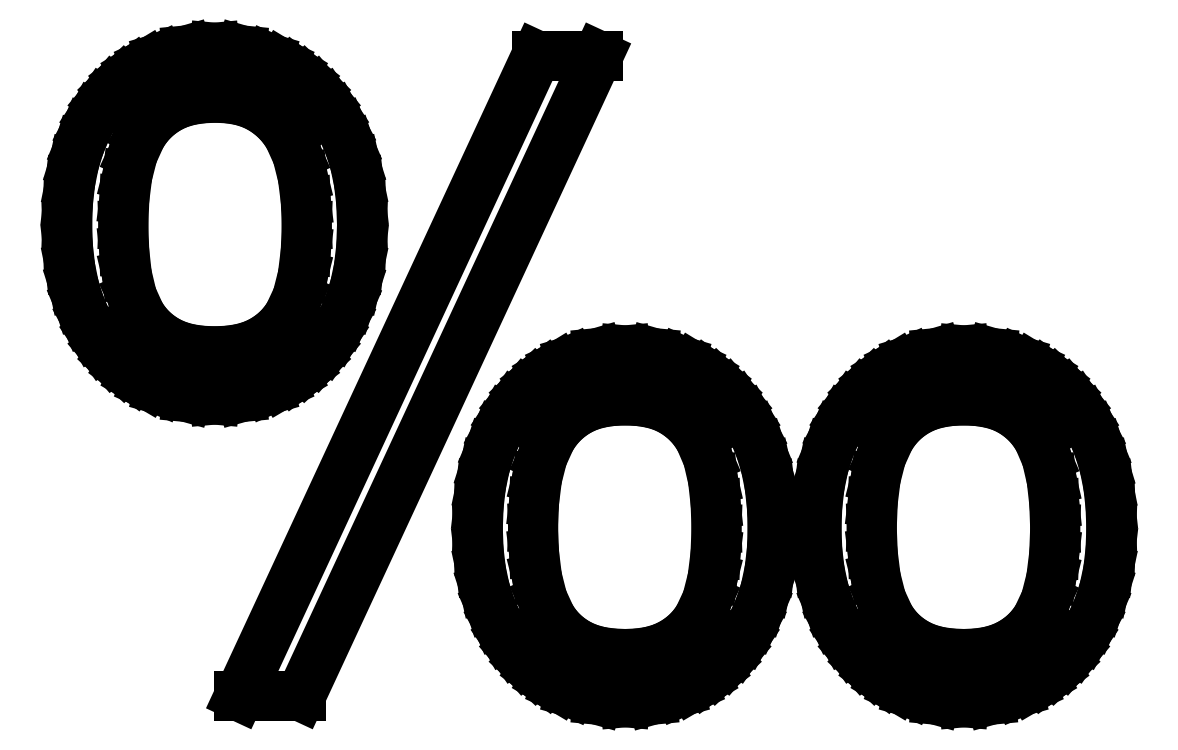
<metadata>
{"format":"dxf","ext":"dxf","renderer":"ezdxf+matplotlib","layout":"modelspace","background":"white","min_lineweight":24,"dpi":150}
</metadata>
<code>
0
SECTION
2
ENTITIES
0
LINE
8
0
10
3.097
20
5.458
30
0
11
3.309
21
5.468
31
0
0
LINE
8
0
10
3.309
20
5.468
30
0
11
3.502
21
5.497
31
0
0
LINE
8
0
10
3.502
20
5.497
30
0
11
3.674
21
5.544
31
0
0
LINE
8
0
10
3.674
20
5.544
30
0
11
3.826
21
5.611
31
0
0
LINE
8
0
10
3.826
20
5.611
30
0
11
3.961
21
5.694
31
0
0
LINE
8
0
10
3.961
20
5.694
30
0
11
4.08
21
5.792
31
0
0
LINE
8
0
10
4.08
20
5.792
30
0
11
4.183
21
5.903
31
0
0
LINE
8
0
10
4.183
20
5.903
30
0
11
4.271
21
6.028
31
0
0
LINE
8
0
10
4.271
20
6.028
30
0
11
4.406
21
6.318
31
0
0
LINE
8
0
10
4.406
20
6.318
30
0
11
4.493
21
6.66
31
0
0
LINE
8
0
10
4.493
20
6.66
30
0
11
4.54
21
7.043
31
0
0
LINE
8
0
10
4.54
20
7.043
30
0
11
4.556
21
7.458
31
0
0
LINE
8
0
10
4.556
20
7.458
30
0
11
4.54
21
7.842
31
0
0
LINE
8
0
10
4.54
20
7.842
30
0
11
4.493
21
8.215
31
0
0
LINE
8
0
10
4.493
20
8.215
30
0
11
4.406
21
8.561
31
0
0
LINE
8
0
10
4.406
20
8.561
30
0
11
4.271
21
8.861
31
0
0
LINE
8
0
10
4.271
20
8.861
30
0
11
4.183
21
8.993
31
0
0
LINE
8
0
10
4.183
20
8.993
30
0
11
4.08
21
9.111
31
0
0
LINE
8
0
10
4.08
20
9.111
30
0
11
3.961
21
9.215
31
0
0
LINE
8
0
10
3.961
20
9.215
30
0
11
3.826
21
9.306
31
0
0
LINE
8
0
10
3.826
20
9.306
30
0
11
3.675
21
9.378
31
0
0
LINE
8
0
10
3.675
20
9.378
30
0
11
3.505
21
9.431
31
0
0
LINE
8
0
10
3.505
20
9.431
30
0
11
3.317
21
9.462
31
0
0
LINE
8
0
10
3.317
20
9.462
30
0
11
3.111
21
9.472
31
0
0
LINE
8
0
10
3.111
20
9.472
30
0
11
2.899
21
9.462
31
0
0
LINE
8
0
10
2.899
20
9.462
30
0
11
2.707
21
9.432
31
0
0
LINE
8
0
10
2.707
20
9.432
30
0
11
2.534
21
9.382
31
0
0
LINE
8
0
10
2.534
20
9.382
30
0
11
2.382
21
9.312
31
0
0
LINE
8
0
10
2.382
20
9.312
30
0
11
2.247
21
9.225
31
0
0
LINE
8
0
10
2.247
20
9.225
30
0
11
2.128
21
9.123
31
0
0
LINE
8
0
10
2.128
20
9.123
30
0
11
2.025
21
9.007
31
0
0
LINE
8
0
10
2.025
20
9.007
30
0
11
1.938
21
8.875
31
0
0
LINE
8
0
10
1.938
20
8.875
30
0
11
1.802
21
8.576
31
0
0
LINE
8
0
10
1.802
20
8.576
30
0
11
1.715
21
8.236
31
0
0
LINE
8
0
10
1.715
20
8.236
30
0
11
1.668
21
7.861
31
0
0
LINE
8
0
10
1.668
20
7.861
30
0
11
1.653
21
7.458
31
0
0
LINE
8
0
10
1.653
20
7.458
30
0
11
1.667
21
7.054
31
0
0
LINE
8
0
10
1.667
20
7.054
30
0
11
1.708
21
6.674
31
0
0
LINE
8
0
10
1.708
20
6.674
30
0
11
1.79
21
6.33
31
0
0
LINE
8
0
10
1.79
20
6.33
30
0
11
1.924
21
6.035
31
0
0
LINE
8
0
10
1.924
20
6.035
30
0
11
2.011
21
5.907
31
0
0
LINE
8
0
10
2.011
20
5.907
30
0
11
2.115
21
5.793
31
0
0
LINE
8
0
10
2.115
20
5.793
30
0
11
2.233
21
5.695
31
0
0
LINE
8
0
10
2.233
20
5.695
30
0
11
2.368
21
5.611
31
0
0
LINE
8
0
10
2.368
20
5.611
30
0
11
2.52
21
5.544
31
0
0
LINE
8
0
10
2.52
20
5.544
30
0
11
2.693
21
5.497
31
0
0
LINE
8
0
10
2.693
20
5.497
30
0
11
2.885
21
5.468
31
0
0
LINE
8
0
10
2.885
20
5.468
30
0
11
3.097
21
5.458
31
0
0
LINE
8
0
10
14.96
20
0.6667
30
0
11
15.16
21
0.6763
31
0
0
LINE
8
0
10
15.16
20
0.6763
30
0
11
15.35
21
0.7049
31
0
0
LINE
8
0
10
15.35
20
0.7049
30
0
11
15.52
21
0.7527
31
0
0
LINE
8
0
10
15.52
20
0.7527
30
0
11
15.67
21
0.8194
31
0
0
LINE
8
0
10
15.67
20
0.8194
30
0
11
15.81
21
0.9028
31
0
0
LINE
8
0
10
15.81
20
0.9028
30
0
11
15.93
21
1
31
0
0
LINE
8
0
10
15.93
20
1
30
0
11
16.03
21
1.111
31
0
0
LINE
8
0
10
16.03
20
1.111
30
0
11
16.12
21
1.236
31
0
0
LINE
8
0
10
16.12
20
1.236
30
0
11
16.25
21
1.526
31
0
0
LINE
8
0
10
16.25
20
1.526
30
0
11
16.34
21
1.868
31
0
0
LINE
8
0
10
16.34
20
1.868
30
0
11
16.39
21
2.248
31
0
0
LINE
8
0
10
16.39
20
2.248
30
0
11
16.4
21
2.653
31
0
0
LINE
8
0
10
16.4
20
2.653
30
0
11
16.39
21
3.047
31
0
0
LINE
8
0
10
16.39
20
3.047
30
0
11
16.35
21
3.424
31
0
0
LINE
8
0
10
16.35
20
3.424
30
0
11
16.27
21
3.769
31
0
0
LINE
8
0
10
16.27
20
3.769
30
0
11
16.14
21
4.069
31
0
0
LINE
8
0
10
16.14
20
4.069
30
0
11
16.05
21
4.201
31
0
0
LINE
8
0
10
16.05
20
4.201
30
0
11
15.95
21
4.319
31
0
0
LINE
8
0
10
15.95
20
4.319
30
0
11
15.84
21
4.424
31
0
0
LINE
8
0
10
15.84
20
4.424
30
0
11
15.7
21
4.514
31
0
0
LINE
8
0
10
15.7
20
4.514
30
0
11
15.55
21
4.587
31
0
0
LINE
8
0
10
15.55
20
4.587
30
0
11
15.37
21
4.639
31
0
0
LINE
8
0
10
15.37
20
4.639
30
0
11
15.18
21
4.67
31
0
0
LINE
8
0
10
15.18
20
4.67
30
0
11
14.96
21
4.681
31
0
0
LINE
8
0
10
14.96
20
4.681
30
0
11
14.75
21
4.671
31
0
0
LINE
8
0
10
14.75
20
4.671
30
0
11
14.55
21
4.641
31
0
0
LINE
8
0
10
14.55
20
4.641
30
0
11
14.38
21
4.591
31
0
0
LINE
8
0
10
14.38
20
4.591
30
0
11
14.23
21
4.521
31
0
0
LINE
8
0
10
14.23
20
4.521
30
0
11
14.09
21
4.434
31
0
0
LINE
8
0
10
14.09
20
4.434
30
0
11
13.98
21
4.332
31
0
0
LINE
8
0
10
13.98
20
4.332
30
0
11
13.87
21
4.215
31
0
0
LINE
8
0
10
13.87
20
4.215
30
0
11
13.78
21
4.083
31
0
0
LINE
8
0
10
13.78
20
4.083
30
0
11
13.65
21
3.785
31
0
0
LINE
8
0
10
13.65
20
3.785
30
0
11
13.56
21
3.444
31
0
0
LINE
8
0
10
13.56
20
3.444
30
0
11
13.52
21
3.07
31
0
0
LINE
8
0
10
13.52
20
3.07
30
0
11
13.5
21
2.667
31
0
0
LINE
8
0
10
13.5
20
2.667
30
0
11
13.52
21
2.262
31
0
0
LINE
8
0
10
13.52
20
2.262
30
0
11
13.56
21
1.882
31
0
0
LINE
8
0
10
13.56
20
1.882
30
0
11
13.65
21
1.538
31
0
0
LINE
8
0
10
13.65
20
1.538
30
0
11
13.78
21
1.243
31
0
0
LINE
8
0
10
13.78
20
1.243
30
0
11
13.87
21
1.115
31
0
0
LINE
8
0
10
13.87
20
1.115
30
0
11
13.98
21
1.002
31
0
0
LINE
8
0
10
13.98
20
1.002
30
0
11
14.09
21
0.9032
31
0
0
LINE
8
0
10
14.09
20
0.9032
30
0
11
14.23
21
0.8194
31
0
0
LINE
8
0
10
14.23
20
0.8194
30
0
11
14.38
21
0.7527
31
0
0
LINE
8
0
10
14.38
20
0.7527
30
0
11
14.55
21
0.7049
31
0
0
LINE
8
0
10
14.55
20
0.7049
30
0
11
14.75
21
0.6763
31
0
0
LINE
8
0
10
14.75
20
0.6763
30
0
11
14.96
21
0.6667
31
0
0
LINE
8
0
10
9.597
20
0.6667
30
0
11
9.803
21
0.6763
31
0
0
LINE
8
0
10
9.803
20
0.6763
30
0
11
9.991
21
0.7049
31
0
0
LINE
8
0
10
9.991
20
0.7049
30
0
11
10.16
21
0.7527
31
0
0
LINE
8
0
10
10.16
20
0.7527
30
0
11
10.31
21
0.8194
31
0
0
LINE
8
0
10
10.31
20
0.8194
30
0
11
10.45
21
0.9028
31
0
0
LINE
8
0
10
10.45
20
0.9028
30
0
11
10.57
21
1
31
0
0
LINE
8
0
10
10.57
20
1
30
0
11
10.67
21
1.111
31
0
0
LINE
8
0
10
10.67
20
1.111
30
0
11
10.76
21
1.236
31
0
0
LINE
8
0
10
10.76
20
1.236
30
0
11
10.89
21
1.526
31
0
0
LINE
8
0
10
10.89
20
1.526
30
0
11
10.98
21
1.868
31
0
0
LINE
8
0
10
10.98
20
1.868
30
0
11
11.03
21
2.248
31
0
0
LINE
8
0
10
11.03
20
2.248
30
0
11
11.04
21
2.653
31
0
0
LINE
8
0
10
11.04
20
2.653
30
0
11
11.03
21
3.047
31
0
0
LINE
8
0
10
11.03
20
3.047
30
0
11
10.99
21
3.424
31
0
0
LINE
8
0
10
10.99
20
3.424
30
0
11
10.91
21
3.769
31
0
0
LINE
8
0
10
10.91
20
3.769
30
0
11
10.78
21
4.069
31
0
0
LINE
8
0
10
10.78
20
4.069
30
0
11
10.69
21
4.201
31
0
0
LINE
8
0
10
10.69
20
4.201
30
0
11
10.59
21
4.319
31
0
0
LINE
8
0
10
10.59
20
4.319
30
0
11
10.47
21
4.424
31
0
0
LINE
8
0
10
10.47
20
4.424
30
0
11
10.34
21
4.514
31
0
0
LINE
8
0
10
10.34
20
4.514
30
0
11
10.19
21
4.587
31
0
0
LINE
8
0
10
10.19
20
4.587
30
0
11
10.01
21
4.639
31
0
0
LINE
8
0
10
10.01
20
4.639
30
0
11
9.815
21
4.67
31
0
0
LINE
8
0
10
9.815
20
4.67
30
0
11
9.597
21
4.681
31
0
0
LINE
8
0
10
9.597
20
4.681
30
0
11
9.385
21
4.671
31
0
0
LINE
8
0
10
9.385
20
4.671
30
0
11
9.193
21
4.641
31
0
0
LINE
8
0
10
9.193
20
4.641
30
0
11
9.02
21
4.591
31
0
0
LINE
8
0
10
9.02
20
4.591
30
0
11
8.868
21
4.521
31
0
0
LINE
8
0
10
8.868
20
4.521
30
0
11
8.733
21
4.434
31
0
0
LINE
8
0
10
8.733
20
4.434
30
0
11
8.615
21
4.332
31
0
0
LINE
8
0
10
8.615
20
4.332
30
0
11
8.511
21
4.215
31
0
0
LINE
8
0
10
8.511
20
4.215
30
0
11
8.424
21
4.083
31
0
0
LINE
8
0
10
8.424
20
4.083
30
0
11
8.288
21
3.785
31
0
0
LINE
8
0
10
8.288
20
3.785
30
0
11
8.201
21
3.444
31
0
0
LINE
8
0
10
8.201
20
3.444
30
0
11
8.155
21
3.07
31
0
0
LINE
8
0
10
8.155
20
3.07
30
0
11
8.139
21
2.667
31
0
0
LINE
8
0
10
8.139
20
2.667
30
0
11
8.155
21
2.262
31
0
0
LINE
8
0
10
8.155
20
2.262
30
0
11
8.201
21
1.882
31
0
0
LINE
8
0
10
8.201
20
1.882
30
0
11
8.288
21
1.538
31
0
0
LINE
8
0
10
8.288
20
1.538
30
0
11
8.424
21
1.243
31
0
0
LINE
8
0
10
8.424
20
1.243
30
0
11
8.511
21
1.115
31
0
0
LINE
8
0
10
8.511
20
1.115
30
0
11
8.615
21
1.002
31
0
0
LINE
8
0
10
8.615
20
1.002
30
0
11
8.733
21
0.9032
31
0
0
LINE
8
0
10
8.733
20
0.9032
30
0
11
8.868
21
0.8194
31
0
0
LINE
8
0
10
8.868
20
0.8194
30
0
11
9.02
21
0.7527
31
0
0
LINE
8
0
10
9.02
20
0.7527
30
0
11
9.193
21
0.7049
31
0
0
LINE
8
0
10
9.193
20
0.7049
30
0
11
9.385
21
0.6763
31
0
0
LINE
8
0
10
9.385
20
0.6763
30
0
11
9.597
21
0.6667
31
0
0
LINE
8
0
10
8.194
20
10.14
30
0
11
9.167
21
10.14
31
0
0
LINE
8
0
10
9.167
20
10.14
30
0
11
4.458
21
-0
31
0
0
LINE
8
0
10
4.458
20
-0
30
0
11
3.486
21
-0
31
0
0
LINE
8
0
10
3.486
20
-0
30
0
11
8.194
21
10.14
31
0
0
LINE
8
0
10
14.96
20
5.472
30
0
11
15.41
21
5.431
31
0
0
LINE
8
0
10
15.41
20
5.431
30
0
11
15.83
21
5.306
31
0
0
LINE
8
0
10
15.83
20
5.306
30
0
11
16.04
21
5.211
31
0
0
LINE
8
0
10
16.04
20
5.211
30
0
11
16.23
21
5.094
31
0
0
LINE
8
0
10
16.23
20
5.094
30
0
11
16.41
21
4.954
31
0
0
LINE
8
0
10
16.41
20
4.954
30
0
11
16.58
21
4.792
31
0
0
LINE
8
0
10
16.58
20
4.792
30
0
11
16.73
21
4.606
31
0
0
LINE
8
0
10
16.73
20
4.606
30
0
11
16.87
21
4.398
31
0
0
LINE
8
0
10
16.87
20
4.398
30
0
11
16.99
21
4.165
31
0
0
LINE
8
0
10
16.99
20
4.165
30
0
11
17.1
21
3.91
31
0
0
LINE
8
0
10
17.1
20
3.91
30
0
11
17.18
21
3.631
31
0
0
LINE
8
0
10
17.18
20
3.631
30
0
11
17.24
21
3.328
31
0
0
LINE
8
0
10
17.24
20
3.328
30
0
11
17.28
21
3.002
31
0
0
LINE
8
0
10
17.28
20
3.002
30
0
11
17.29
21
2.653
31
0
0
LINE
8
0
10
17.29
20
2.653
30
0
11
17.28
21
2.31
31
0
0
LINE
8
0
10
17.28
20
2.31
30
0
11
17.24
21
1.991
31
0
0
LINE
8
0
10
17.24
20
1.991
30
0
11
17.18
21
1.696
31
0
0
LINE
8
0
10
17.18
20
1.696
30
0
11
17.09
21
1.424
31
0
0
LINE
8
0
10
17.09
20
1.424
30
0
11
16.98
21
1.174
31
0
0
LINE
8
0
10
16.98
20
1.174
30
0
11
16.86
21
0.9479
31
0
0
LINE
8
0
10
16.86
20
0.9479
30
0
11
16.72
21
0.7439
31
0
0
LINE
8
0
10
16.72
20
0.7439
30
0
11
16.56
21
0.5625
31
0
0
LINE
8
0
10
16.56
20
0.5625
30
0
11
16.39
21
0.4037
31
0
0
LINE
8
0
10
16.39
20
0.4037
30
0
11
16.21
21
0.2674
31
0
0
LINE
8
0
10
16.21
20
0.2674
30
0
11
16.02
21
0.1537
31
0
0
LINE
8
0
10
16.02
20
0.1537
30
0
11
15.81
21
0.0625
31
0
0
LINE
8
0
10
15.81
20
0.0625
30
0
11
15.39
21
-0.05729
31
0
0
LINE
8
0
10
15.39
20
-0.05729
30
0
11
14.96
21
-0.09722
31
0
0
LINE
8
0
10
14.96
20
-0.09722
30
0
11
14.52
21
-0.05729
31
0
0
LINE
8
0
10
14.52
20
-0.05729
30
0
11
14.1
21
0.0625
31
0
0
LINE
8
0
10
14.1
20
0.0625
30
0
11
13.89
21
0.1537
31
0
0
LINE
8
0
10
13.89
20
0.1537
30
0
11
13.7
21
0.2674
31
0
0
LINE
8
0
10
13.7
20
0.2674
30
0
11
13.52
21
0.4037
31
0
0
LINE
8
0
10
13.52
20
0.4037
30
0
11
13.35
21
0.5625
31
0
0
LINE
8
0
10
13.35
20
0.5625
30
0
11
13.2
21
0.7439
31
0
0
LINE
8
0
10
13.2
20
0.7439
30
0
11
13.06
21
0.9479
31
0
0
LINE
8
0
10
13.06
20
0.9479
30
0
11
12.93
21
1.174
31
0
0
LINE
8
0
10
12.93
20
1.174
30
0
11
12.83
21
1.424
31
0
0
LINE
8
0
10
12.83
20
1.424
30
0
11
12.74
21
1.696
31
0
0
LINE
8
0
10
12.74
20
1.696
30
0
11
12.68
21
1.991
31
0
0
LINE
8
0
10
12.68
20
1.991
30
0
11
12.64
21
2.31
31
0
0
LINE
8
0
10
12.64
20
2.31
30
0
11
12.62
21
2.653
31
0
0
LINE
8
0
10
12.62
20
2.653
30
0
11
12.64
21
3.002
31
0
0
LINE
8
0
10
12.64
20
3.002
30
0
11
12.68
21
3.328
31
0
0
LINE
8
0
10
12.68
20
3.328
30
0
11
12.74
21
3.631
31
0
0
LINE
8
0
10
12.74
20
3.631
30
0
11
12.83
21
3.91
31
0
0
LINE
8
0
10
12.83
20
3.91
30
0
11
12.93
21
4.165
31
0
0
LINE
8
0
10
12.93
20
4.165
30
0
11
13.06
21
4.398
31
0
0
LINE
8
0
10
13.06
20
4.398
30
0
11
13.2
21
4.606
31
0
0
LINE
8
0
10
13.2
20
4.606
30
0
11
13.35
21
4.792
31
0
0
LINE
8
0
10
13.35
20
4.792
30
0
11
13.52
21
4.954
31
0
0
LINE
8
0
10
13.52
20
4.954
30
0
11
13.7
21
5.094
31
0
0
LINE
8
0
10
13.7
20
5.094
30
0
11
13.89
21
5.211
31
0
0
LINE
8
0
10
13.89
20
5.211
30
0
11
14.1
21
5.306
31
0
0
LINE
8
0
10
14.1
20
5.306
30
0
11
14.52
21
5.431
31
0
0
LINE
8
0
10
14.52
20
5.431
30
0
11
14.96
21
5.472
31
0
0
LINE
8
0
10
9.597
20
5.472
30
0
11
10.05
21
5.431
31
0
0
LINE
8
0
10
10.05
20
5.431
30
0
11
10.47
21
5.306
31
0
0
LINE
8
0
10
10.47
20
5.306
30
0
11
10.67
21
5.211
31
0
0
LINE
8
0
10
10.67
20
5.211
30
0
11
10.87
21
5.094
31
0
0
LINE
8
0
10
10.87
20
5.094
30
0
11
11.05
21
4.954
31
0
0
LINE
8
0
10
11.05
20
4.954
30
0
11
11.22
21
4.792
31
0
0
LINE
8
0
10
11.22
20
4.792
30
0
11
11.37
21
4.606
31
0
0
LINE
8
0
10
11.37
20
4.606
30
0
11
11.51
21
4.398
31
0
0
LINE
8
0
10
11.51
20
4.398
30
0
11
11.63
21
4.165
31
0
0
LINE
8
0
10
11.63
20
4.165
30
0
11
11.74
21
3.91
31
0
0
LINE
8
0
10
11.74
20
3.91
30
0
11
11.82
21
3.631
31
0
0
LINE
8
0
10
11.82
20
3.631
30
0
11
11.88
21
3.328
31
0
0
LINE
8
0
10
11.88
20
3.328
30
0
11
11.92
21
3.002
31
0
0
LINE
8
0
10
11.92
20
3.002
30
0
11
11.93
21
2.653
31
0
0
LINE
8
0
10
11.93
20
2.653
30
0
11
11.92
21
2.31
31
0
0
LINE
8
0
10
11.92
20
2.31
30
0
11
11.88
21
1.991
31
0
0
LINE
8
0
10
11.88
20
1.991
30
0
11
11.82
21
1.696
31
0
0
LINE
8
0
10
11.82
20
1.696
30
0
11
11.73
21
1.424
31
0
0
LINE
8
0
10
11.73
20
1.424
30
0
11
11.62
21
1.174
31
0
0
LINE
8
0
10
11.62
20
1.174
30
0
11
11.5
21
0.9479
31
0
0
LINE
8
0
10
11.5
20
0.9479
30
0
11
11.36
21
0.7439
31
0
0
LINE
8
0
10
11.36
20
0.7439
30
0
11
11.2
21
0.5625
31
0
0
LINE
8
0
10
11.2
20
0.5625
30
0
11
11.03
21
0.4037
31
0
0
LINE
8
0
10
11.03
20
0.4037
30
0
11
10.85
21
0.2674
31
0
0
LINE
8
0
10
10.85
20
0.2674
30
0
11
10.66
21
0.1537
31
0
0
LINE
8
0
10
10.66
20
0.1537
30
0
11
10.45
21
0.0625
31
0
0
LINE
8
0
10
10.45
20
0.0625
30
0
11
10.03
21
-0.05729
31
0
0
LINE
8
0
10
10.03
20
-0.05729
30
0
11
9.597
21
-0.09722
31
0
0
LINE
8
0
10
9.597
20
-0.09722
30
0
11
9.16
21
-0.05729
31
0
0
LINE
8
0
10
9.16
20
-0.05729
30
0
11
8.736
21
0.0625
31
0
0
LINE
8
0
10
8.736
20
0.0625
30
0
11
8.533
21
0.1537
31
0
0
LINE
8
0
10
8.533
20
0.1537
30
0
11
8.342
21
0.2674
31
0
0
LINE
8
0
10
8.342
20
0.2674
30
0
11
8.162
21
0.4037
31
0
0
LINE
8
0
10
8.162
20
0.4037
30
0
11
7.993
21
0.5625
31
0
0
LINE
8
0
10
7.993
20
0.5625
30
0
11
7.838
21
0.7439
31
0
0
LINE
8
0
10
7.838
20
0.7439
30
0
11
7.698
21
0.9479
31
0
0
LINE
8
0
10
7.698
20
0.9479
30
0
11
7.574
21
1.174
31
0
0
LINE
8
0
10
7.574
20
1.174
30
0
11
7.465
21
1.424
31
0
0
LINE
8
0
10
7.465
20
1.424
30
0
11
7.377
21
1.696
31
0
0
LINE
8
0
10
7.377
20
1.696
30
0
11
7.314
21
1.991
31
0
0
LINE
8
0
10
7.314
20
1.991
30
0
11
7.276
21
2.31
31
0
0
LINE
8
0
10
7.276
20
2.31
30
0
11
7.264
21
2.653
31
0
0
LINE
8
0
10
7.264
20
2.653
30
0
11
7.276
21
3.002
31
0
0
LINE
8
0
10
7.276
20
3.002
30
0
11
7.314
21
3.328
31
0
0
LINE
8
0
10
7.314
20
3.328
30
0
11
7.377
21
3.631
31
0
0
LINE
8
0
10
7.377
20
3.631
30
0
11
7.465
21
3.91
31
0
0
LINE
8
0
10
7.465
20
3.91
30
0
11
7.574
21
4.165
31
0
0
LINE
8
0
10
7.574
20
4.165
30
0
11
7.698
21
4.398
31
0
0
LINE
8
0
10
7.698
20
4.398
30
0
11
7.838
21
4.606
31
0
0
LINE
8
0
10
7.838
20
4.606
30
0
11
7.993
21
4.792
31
0
0
LINE
8
0
10
7.993
20
4.792
30
0
11
8.162
21
4.954
31
0
0
LINE
8
0
10
8.162
20
4.954
30
0
11
8.342
21
5.094
31
0
0
LINE
8
0
10
8.342
20
5.094
30
0
11
8.533
21
5.211
31
0
0
LINE
8
0
10
8.533
20
5.211
30
0
11
8.736
21
5.306
31
0
0
LINE
8
0
10
8.736
20
5.306
30
0
11
9.16
21
5.431
31
0
0
LINE
8
0
10
9.16
20
5.431
30
0
11
9.597
21
5.472
31
0
0
LINE
8
0
10
3.097
20
10.26
30
0
11
3.526
21
10.22
31
0
0
LINE
8
0
10
3.526
20
10.22
30
0
11
3.951
21
10.1
31
0
0
LINE
8
0
10
3.951
20
10.1
30
0
11
4.157
21
10
31
0
0
LINE
8
0
10
4.157
20
10
30
0
11
4.351
21
9.885
31
0
0
LINE
8
0
10
4.351
20
9.885
30
0
11
4.532
21
9.746
31
0
0
LINE
8
0
10
4.532
20
9.746
30
0
11
4.701
21
9.583
31
0
0
LINE
8
0
10
4.701
20
9.583
30
0
11
4.857
21
9.398
31
0
0
LINE
8
0
10
4.857
20
9.398
30
0
11
4.997
21
9.191
31
0
0
LINE
8
0
10
4.997
20
9.191
30
0
11
5.121
21
8.961
31
0
0
LINE
8
0
10
5.121
20
8.961
30
0
11
5.229
21
8.708
31
0
0
LINE
8
0
10
5.229
20
8.708
30
0
11
5.317
21
8.432
31
0
0
LINE
8
0
10
5.317
20
8.432
30
0
11
5.38
21
8.132
31
0
0
LINE
8
0
10
5.38
20
8.132
30
0
11
5.418
21
7.807
31
0
0
LINE
8
0
10
5.418
20
7.807
30
0
11
5.431
21
7.458
31
0
0
LINE
8
0
10
5.431
20
7.458
30
0
11
5.418
21
7.11
31
0
0
LINE
8
0
10
5.418
20
7.11
30
0
11
5.38
21
6.786
31
0
0
LINE
8
0
10
5.38
20
6.786
30
0
11
5.317
21
6.488
31
0
0
LINE
8
0
10
5.317
20
6.488
30
0
11
5.229
21
6.215
31
0
0
LINE
8
0
10
5.229
20
6.215
30
0
11
5.121
21
5.966
31
0
0
LINE
8
0
10
5.121
20
5.966
30
0
11
4.996
21
5.74
31
0
0
LINE
8
0
10
4.996
20
5.74
30
0
11
4.857
21
5.536
31
0
0
LINE
8
0
10
4.857
20
5.536
30
0
11
4.701
21
5.354
31
0
0
LINE
8
0
10
4.701
20
5.354
30
0
11
4.532
21
5.195
31
0
0
LINE
8
0
10
4.532
20
5.195
30
0
11
4.351
21
5.059
31
0
0
LINE
8
0
10
4.351
20
5.059
30
0
11
4.157
21
4.945
31
0
0
LINE
8
0
10
4.157
20
4.945
30
0
11
3.951
21
4.854
31
0
0
LINE
8
0
10
3.951
20
4.854
30
0
11
3.526
21
4.734
31
0
0
LINE
8
0
10
3.526
20
4.734
30
0
11
3.097
21
4.694
31
0
0
LINE
8
0
10
3.097
20
4.694
30
0
11
2.658
21
4.734
31
0
0
LINE
8
0
10
2.658
20
4.734
30
0
11
2.229
21
4.854
31
0
0
LINE
8
0
10
2.229
20
4.854
30
0
11
2.023
21
4.945
31
0
0
LINE
8
0
10
2.023
20
4.945
30
0
11
1.83
21
5.059
31
0
0
LINE
8
0
10
1.83
20
5.059
30
0
11
1.648
21
5.195
31
0
0
LINE
8
0
10
1.648
20
5.195
30
0
11
1.479
21
5.354
31
0
0
LINE
8
0
10
1.479
20
5.354
30
0
11
1.324
21
5.536
31
0
0
LINE
8
0
10
1.324
20
5.536
30
0
11
1.186
21
5.74
31
0
0
LINE
8
0
10
1.186
20
5.74
30
0
11
1.064
21
5.966
31
0
0
LINE
8
0
10
1.064
20
5.966
30
0
11
0.9583
21
6.215
31
0
0
LINE
8
0
10
0.9583
20
6.215
30
0
11
0.8733
21
6.488
31
0
0
LINE
8
0
10
0.8733
20
6.488
30
0
11
0.8125
21
6.786
31
0
0
LINE
8
0
10
0.8125
20
6.786
30
0
11
0.776
21
7.11
31
0
0
LINE
8
0
10
0.776
20
7.11
30
0
11
0.7639
21
7.458
31
0
0
LINE
8
0
10
0.7639
20
7.458
30
0
11
0.776
21
7.807
31
0
0
LINE
8
0
10
0.776
20
7.807
30
0
11
0.8125
21
8.132
31
0
0
LINE
8
0
10
0.8125
20
8.132
30
0
11
0.8733
21
8.432
31
0
0
LINE
8
0
10
0.8733
20
8.432
30
0
11
0.9583
21
8.708
31
0
0
LINE
8
0
10
0.9583
20
8.708
30
0
11
1.064
21
8.961
31
0
0
LINE
8
0
10
1.064
20
8.961
30
0
11
1.186
21
9.191
31
0
0
LINE
8
0
10
1.186
20
9.191
30
0
11
1.324
21
9.398
31
0
0
LINE
8
0
10
1.324
20
9.398
30
0
11
1.479
21
9.583
31
0
0
LINE
8
0
10
1.479
20
9.583
30
0
11
1.648
21
9.746
31
0
0
LINE
8
0
10
1.648
20
9.746
30
0
11
1.83
21
9.885
31
0
0
LINE
8
0
10
1.83
20
9.885
30
0
11
2.023
21
10
31
0
0
LINE
8
0
10
2.023
20
10
30
0
11
2.229
21
10.1
31
0
0
LINE
8
0
10
2.229
20
10.1
30
0
11
2.658
21
10.22
31
0
0
LINE
8
0
10
2.658
20
10.22
30
0
11
3.097
21
10.26
31
0
0
ENDSEC
0
EOF

</code>
